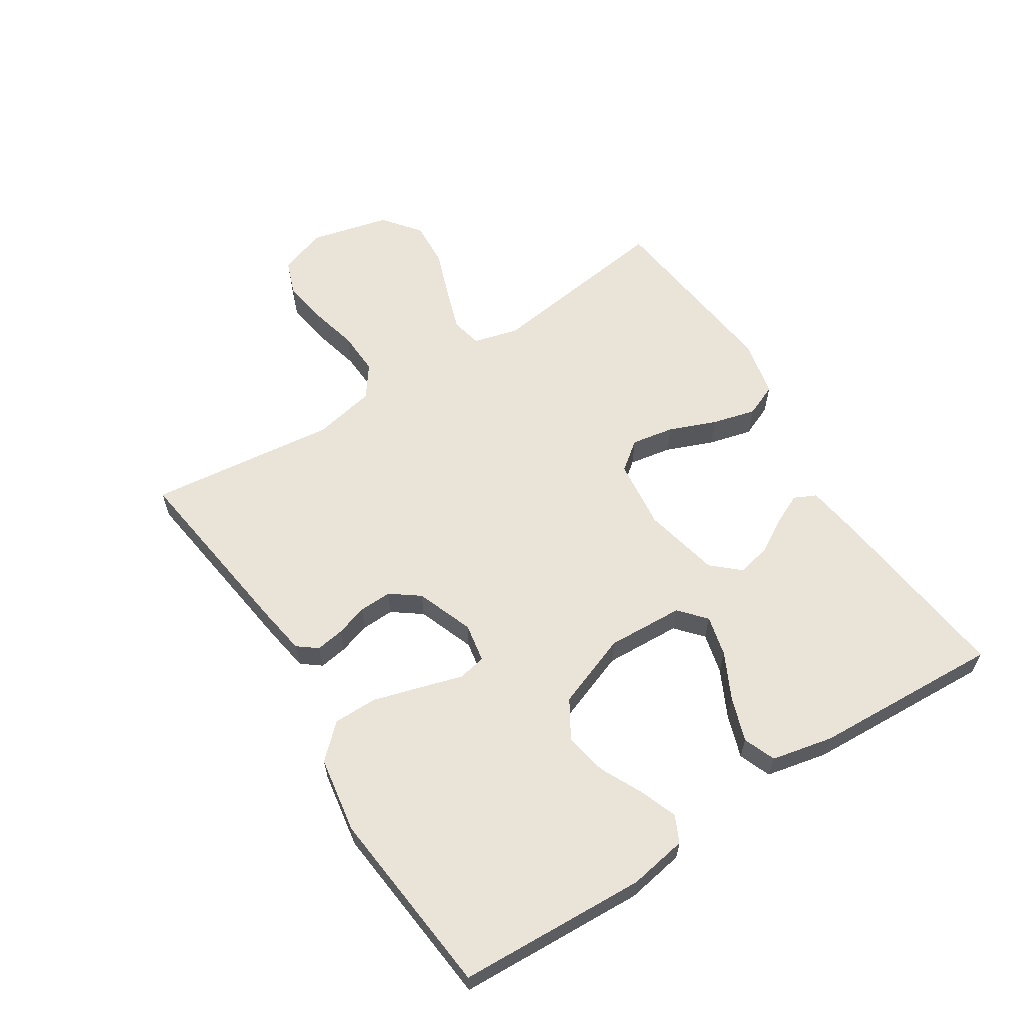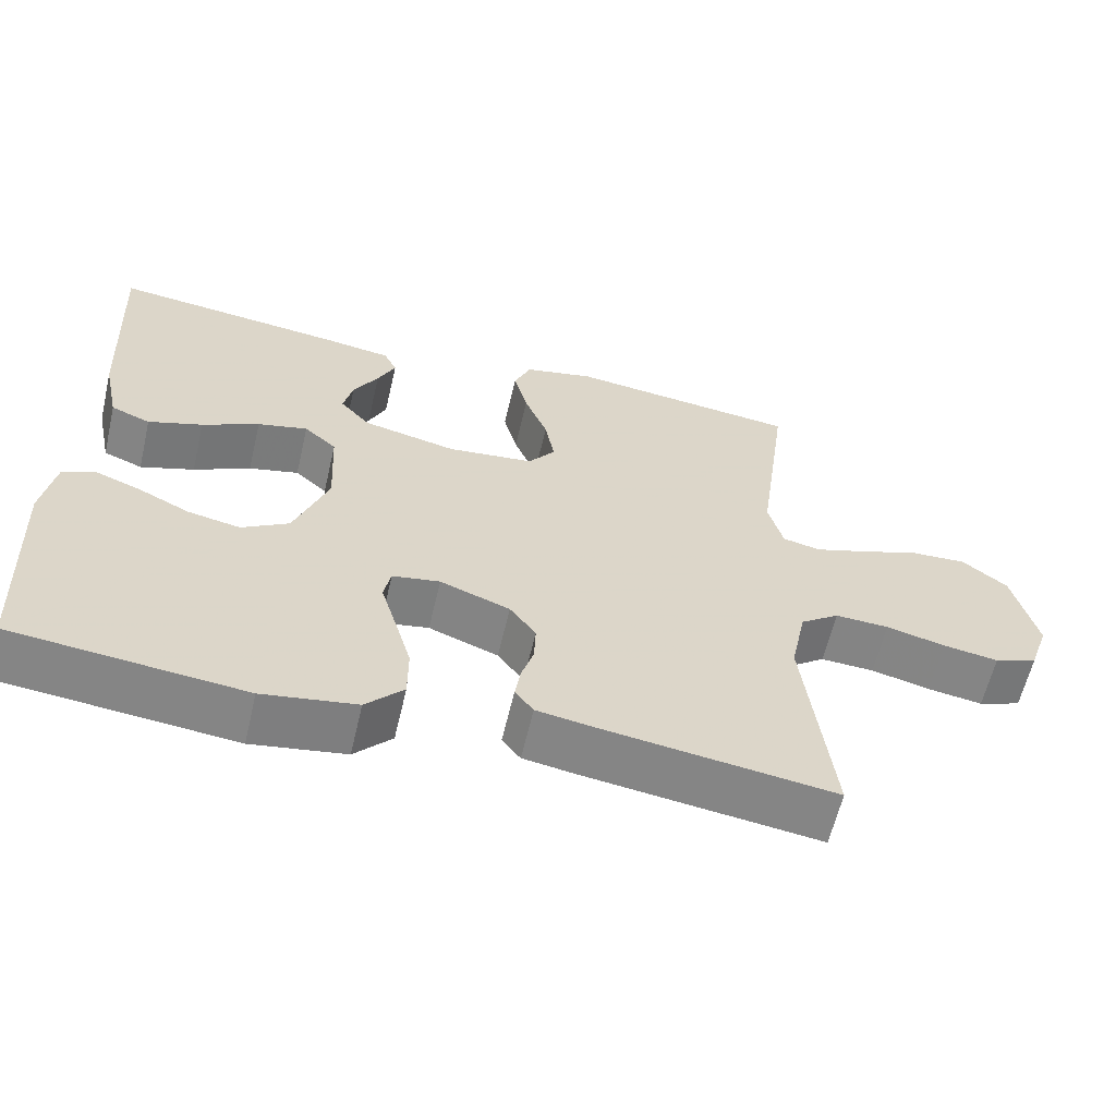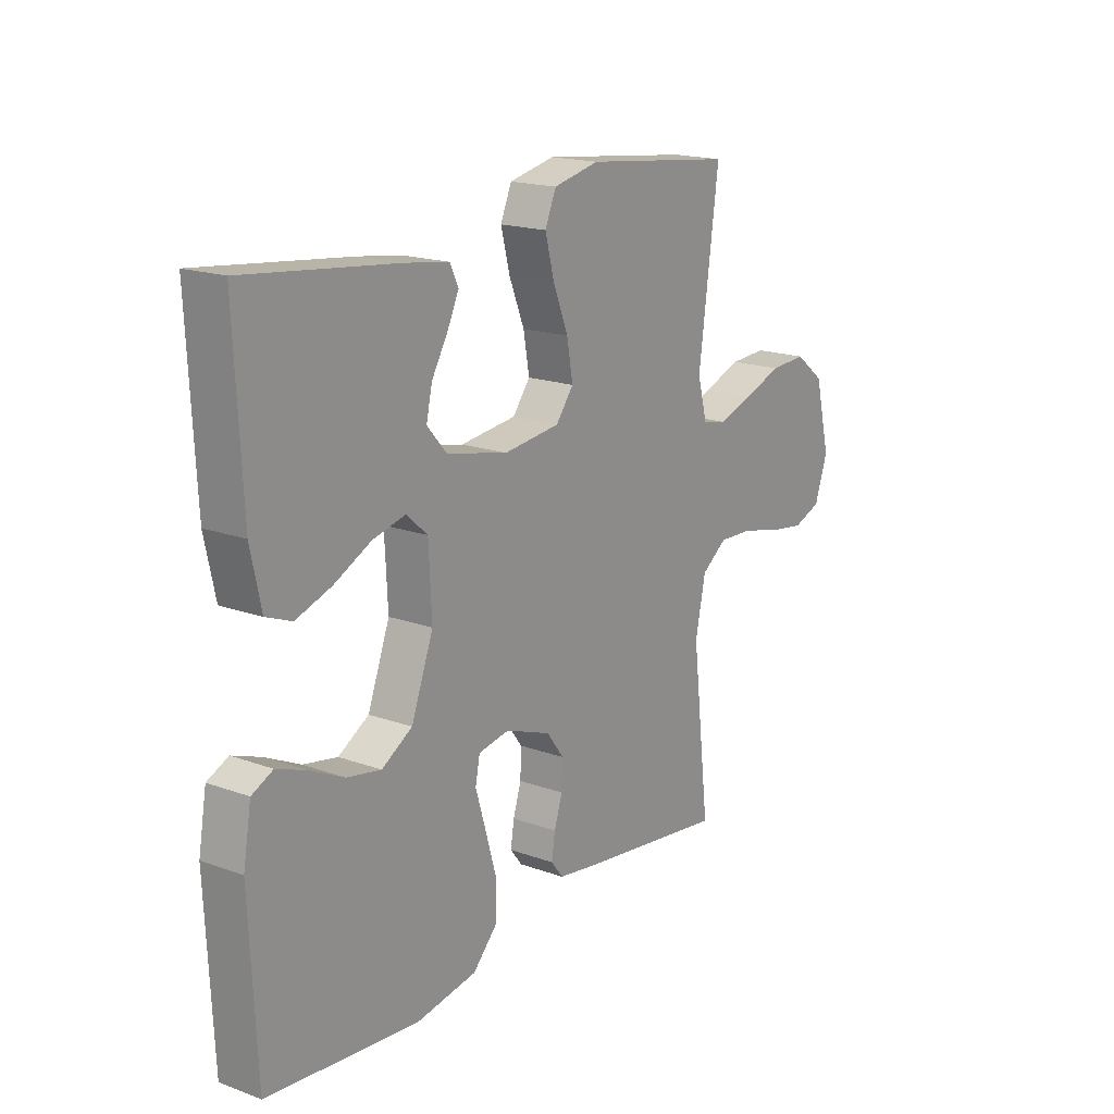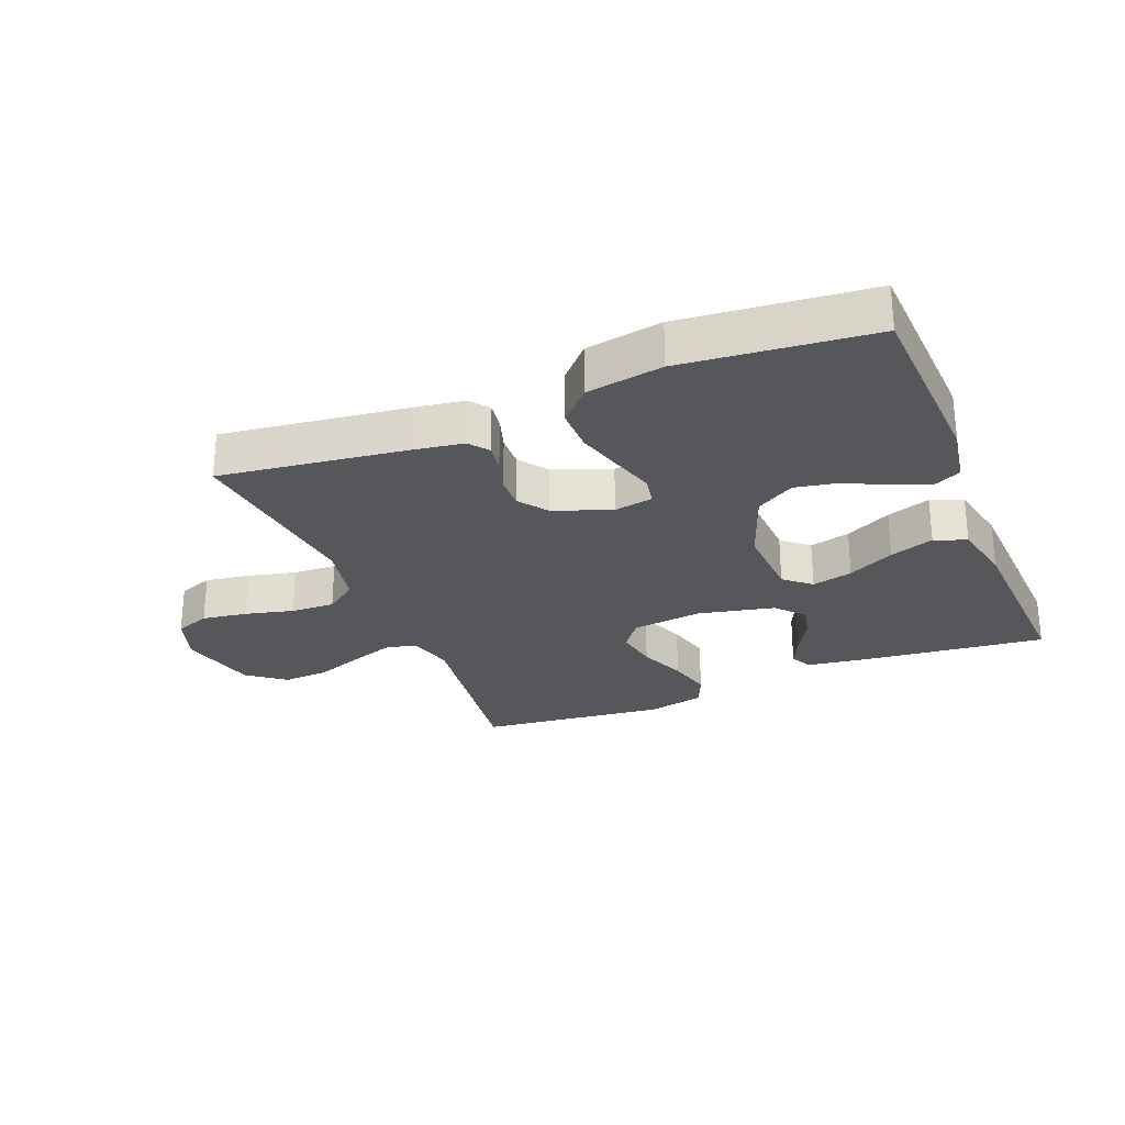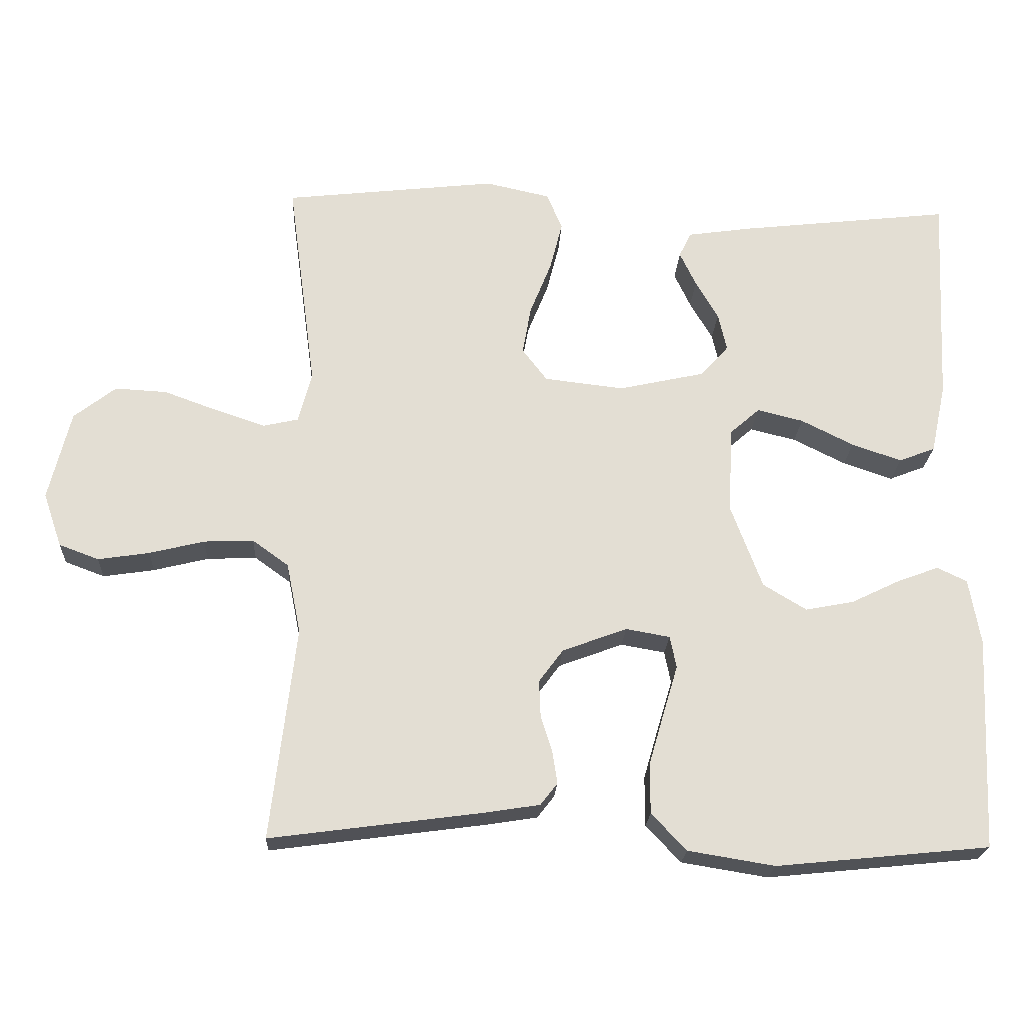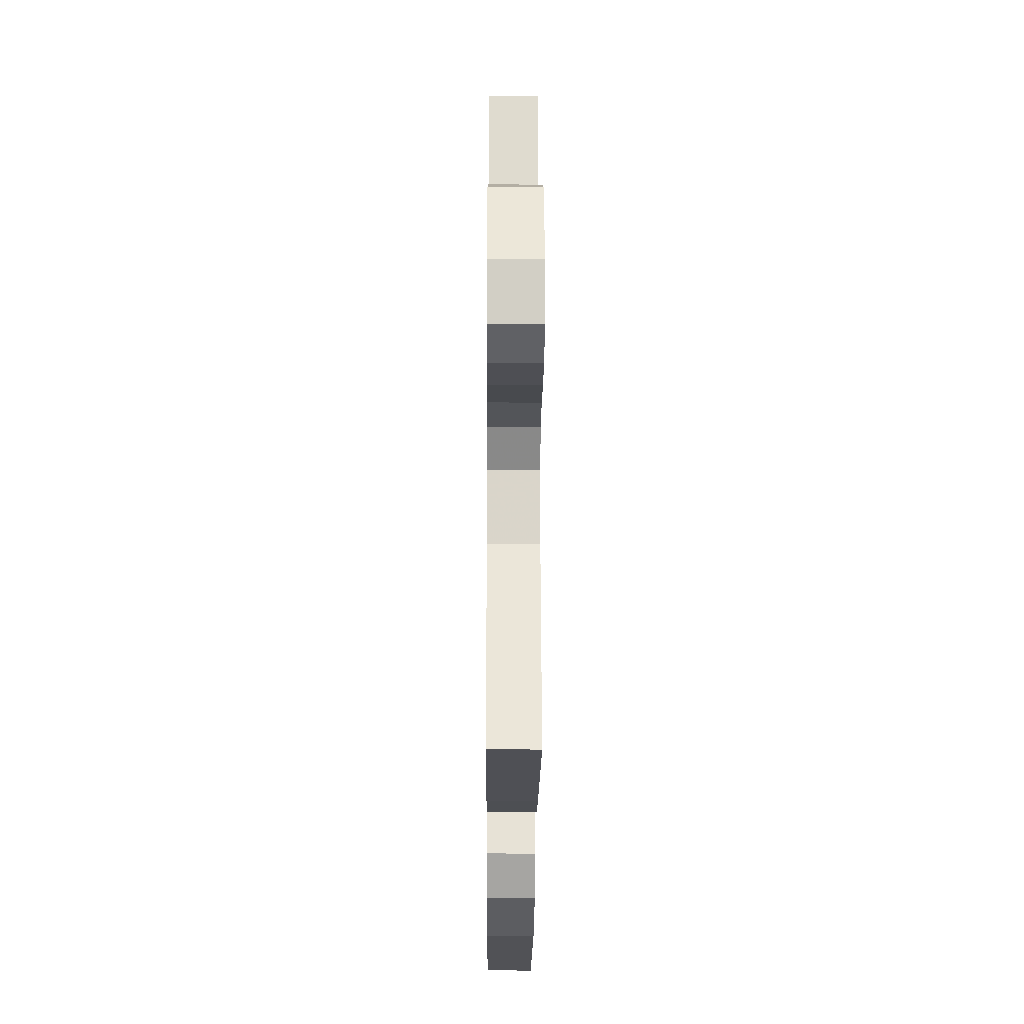
<metadata>
{"format":"obj","ext":"obj","renderer":"f3d","projection":"perspective","resolution":1024,"background":"white","views":[{"elev":61.0,"azim":-122.6,"up":"+Y"},{"elev":-61.2,"azim":-13.2,"up":"+Z"},{"elev":17.9,"azim":-54.7,"up":"+Z"},{"elev":-27.3,"azim":-157.9,"up":"+Y"},{"elev":-22.0,"azim":177.1,"up":"+Z"},{"elev":-27.0,"azim":89.6,"up":"+Z"}]}
</metadata>
<code>
v 0.5 0.07 0.5
v 0.46 0.07 0.2
v 0.479 0.07 0.128
v 0.528 0.07 0.117
v 0.597 0.07 0.14
v 0.674 0.07 0.168
v 0.747 0.07 0.172
v 0.806 0.07 0.126
v 0.837 0.07 0
v 0.811 0.07 -0.076
v 0.755 0.07 -0.097
v 0.683 0.07 -0.086
v 0.606 0.07 -0.067
v 0.536 0.07 -0.064
v 0.485 0.07 -0.101
v 0.465 0.07 -0.2
v 0.5 0.07 -0.5
v 0.2 0.07 -0.46
v 0.124 0.07 -0.448
v 0.1 0.07 -0.417
v 0.107 0.07 -0.372
v 0.123 0.07 -0.321
v 0.125 0.07 -0.269
v 0.091 0.07 -0.223
v 0 0.07 -0.189
v -0.062 0.07 -0.2
v -0.071 0.07 -0.245
v -0.051 0.07 -0.312
v -0.029 0.07 -0.388
v -0.029 0.07 -0.458
v -0.078 0.07 -0.51
v -0.2 0.07 -0.53
v -0.5 0.07 -0.5
v -0.514 0.07 -0.2
v -0.498 0.07 -0.107
v -0.456 0.07 -0.087
v -0.397 0.07 -0.109
v -0.329 0.07 -0.142
v -0.261 0.07 -0.155
v -0.2 0.07 -0.118
v -0.156 0.07 0
v -0.162 0.07 0.122
v -0.204 0.07 0.159
v -0.269 0.07 0.143
v -0.343 0.07 0.106
v -0.413 0.07 0.082
v -0.464 0.07 0.102
v -0.485 0.07 0.2
v -0.5 0.07 0.5
v -0.2 0.07 0.466
v -0.111 0.07 0.453
v -0.094 0.07 0.418
v -0.117 0.07 0.369
v -0.149 0.07 0.314
v -0.161 0.07 0.261
v -0.122 0.07 0.217
v 0 0.07 0.19
v 0.112 0.07 0.203
v 0.147 0.07 0.249
v 0.135 0.07 0.317
v 0.105 0.07 0.392
v 0.087 0.07 0.462
v 0.109 0.07 0.514
v 0.2 0.07 0.534
v 0.5 0 0.5
v 0.46 0 0.2
v 0.479 0 0.128
v 0.528 0 0.117
v 0.597 0 0.14
v 0.674 0 0.168
v 0.747 0 0.172
v 0.806 0 0.126
v 0.837 0 0
v 0.811 0 -0.076
v 0.755 0 -0.097
v 0.683 0 -0.086
v 0.606 0 -0.067
v 0.536 0 -0.064
v 0.485 0 -0.101
v 0.465 0 -0.2
v 0.5 0 -0.5
v 0.2 0 -0.46
v 0.124 0 -0.448
v 0.1 0 -0.417
v 0.107 0 -0.372
v 0.123 0 -0.321
v 0.125 0 -0.269
v 0.091 0 -0.223
v 0 0 -0.189
v -0.062 0 -0.2
v -0.071 0 -0.245
v -0.051 0 -0.312
v -0.029 0 -0.388
v -0.029 0 -0.458
v -0.078 0 -0.51
v -0.2 0 -0.53
v -0.5 0 -0.5
v -0.514 0 -0.2
v -0.498 0 -0.107
v -0.456 0 -0.087
v -0.397 0 -0.109
v -0.329 0 -0.142
v -0.261 0 -0.155
v -0.2 0 -0.118
v -0.156 0 0
v -0.162 0 0.122
v -0.204 0 0.159
v -0.269 0 0.143
v -0.343 0 0.106
v -0.413 0 0.082
v -0.464 0 0.102
v -0.485 0 0.2
v -0.5 0 0.5
v -0.2 0 0.466
v -0.111 0 0.453
v -0.094 0 0.418
v -0.117 0 0.369
v -0.149 0 0.314
v -0.161 0 0.261
v -0.122 0 0.217
v 0 0 0.19
v 0.112 0 0.203
v 0.147 0 0.249
v 0.135 0 0.317
v 0.105 0 0.392
v 0.087 0 0.462
v 0.109 0 0.514
v 0.2 0 0.534
f 63 64 1 2
f 60 61 62 63
f 59 60 63 2
f 58 59 2 3
f 57 58 3 4
f 51 52 53 54
f 49 50 51 54
f 49 54 55
f 48 49 55 56
f 44 45 46 47
f 43 44 47 48
f 35 36 37 38
f 33 34 35 38
f 33 38 39
f 32 33 39 40
f 27 28 29 30
f 27 30 31 32
f 19 20 21 22
f 19 22 23
f 16 17 18 19
f 15 16 19 23
f 14 15 23 24
f 10 11 12 13
f 8 9 10 13
f 8 13 14
f 5 6 7 8
f 4 5 8 14
f 57 4 14 24
f 43 48 56 57
f 42 43 57
f 41 42 57 24
f 26 27 32 40
f 25 26 40 41
f 24 25 41
f 66 65 128 127
f 127 126 125 124
f 66 127 124 123
f 67 66 123 122
f 68 67 122 121
f 118 117 116 115
f 118 115 114 113
f 119 118 113
f 120 119 113 112
f 111 110 109 108
f 112 111 108 107
f 102 101 100 99
f 102 99 98 97
f 103 102 97
f 104 103 97 96
f 94 93 92 91
f 96 95 94 91
f 86 85 84 83
f 87 86 83
f 83 82 81 80
f 87 83 80 79
f 88 87 79 78
f 77 76 75 74
f 77 74 73 72
f 78 77 72
f 72 71 70 69
f 78 72 69 68
f 88 78 68 121
f 121 120 112 107
f 121 107 106
f 88 121 106 105
f 104 96 91 90
f 105 104 90 89
f 105 89 88
f 1 65 66 2
f 2 66 67 3
f 3 67 68 4
f 4 68 69 5
f 5 69 70 6
f 6 70 71 7
f 7 71 72 8
f 8 72 73 9
f 9 73 74 10
f 10 74 75 11
f 11 75 76 12
f 12 76 77 13
f 13 77 78 14
f 14 78 79 15
f 15 79 80 16
f 16 80 81 17
f 17 81 82 18
f 18 82 83 19
f 19 83 84 20
f 20 84 85 21
f 21 85 86 22
f 22 86 87 23
f 23 87 88 24
f 24 88 89 25
f 25 89 90 26
f 26 90 91 27
f 27 91 92 28
f 28 92 93 29
f 29 93 94 30
f 30 94 95 31
f 31 95 96 32
f 32 96 97 33
f 33 97 98 34
f 34 98 99 35
f 35 99 100 36
f 36 100 101 37
f 37 101 102 38
f 38 102 103 39
f 39 103 104 40
f 40 104 105 41
f 41 105 106 42
f 42 106 107 43
f 43 107 108 44
f 44 108 109 45
f 45 109 110 46
f 46 110 111 47
f 47 111 112 48
f 48 112 113 49
f 49 113 114 50
f 50 114 115 51
f 51 115 116 52
f 52 116 117 53
f 53 117 118 54
f 54 118 119 55
f 55 119 120 56
f 56 120 121 57
f 57 121 122 58
f 58 122 123 59
f 59 123 124 60
f 60 124 125 61
f 61 125 126 62
f 62 126 127 63
f 63 127 128 64
f 64 128 65 1

</code>
